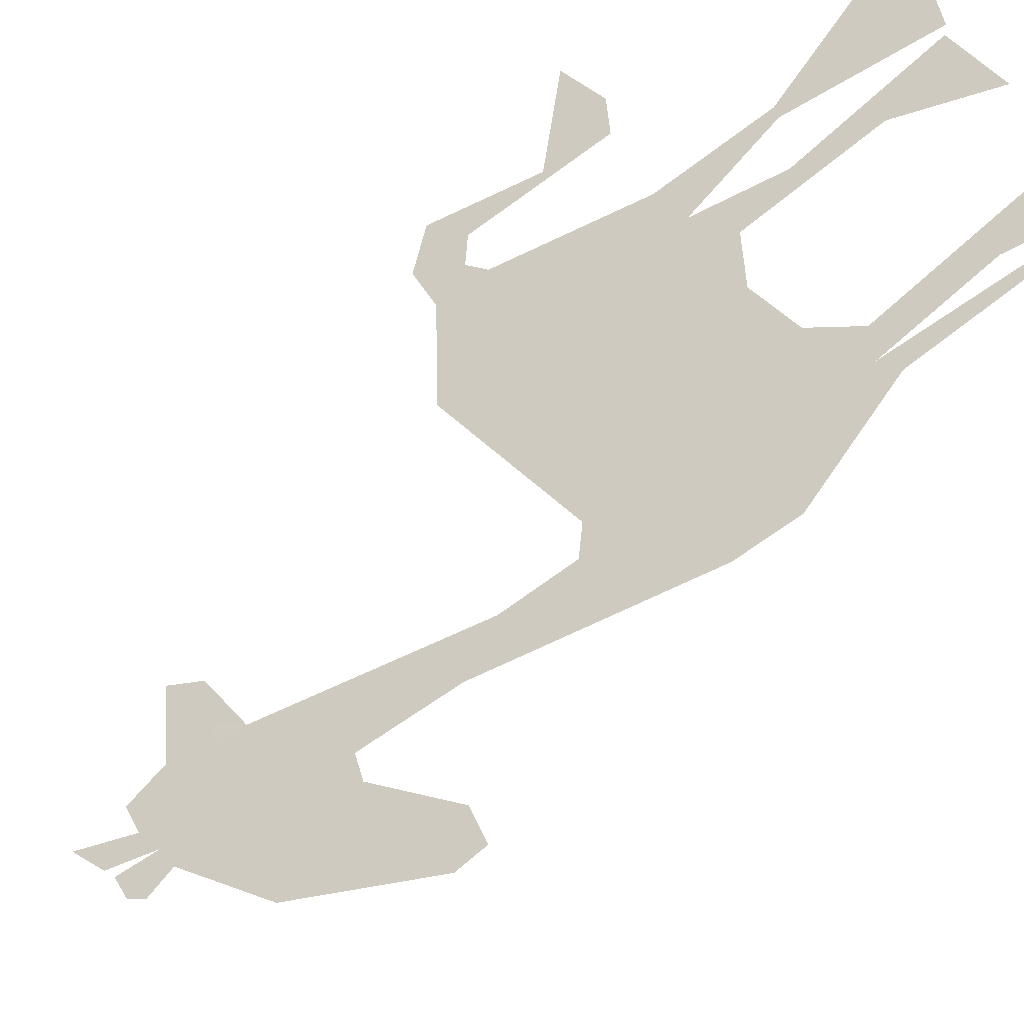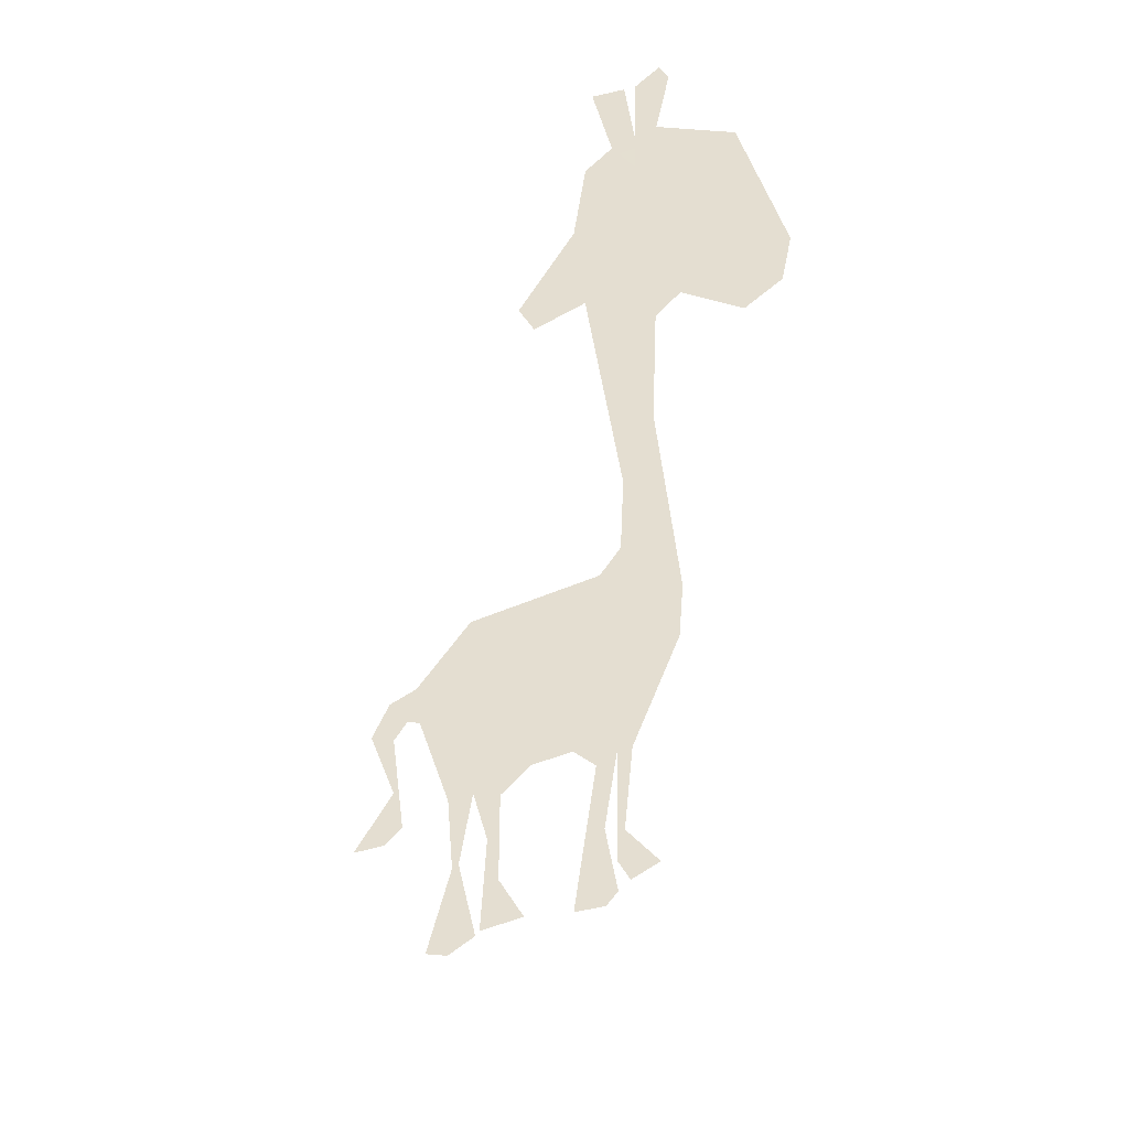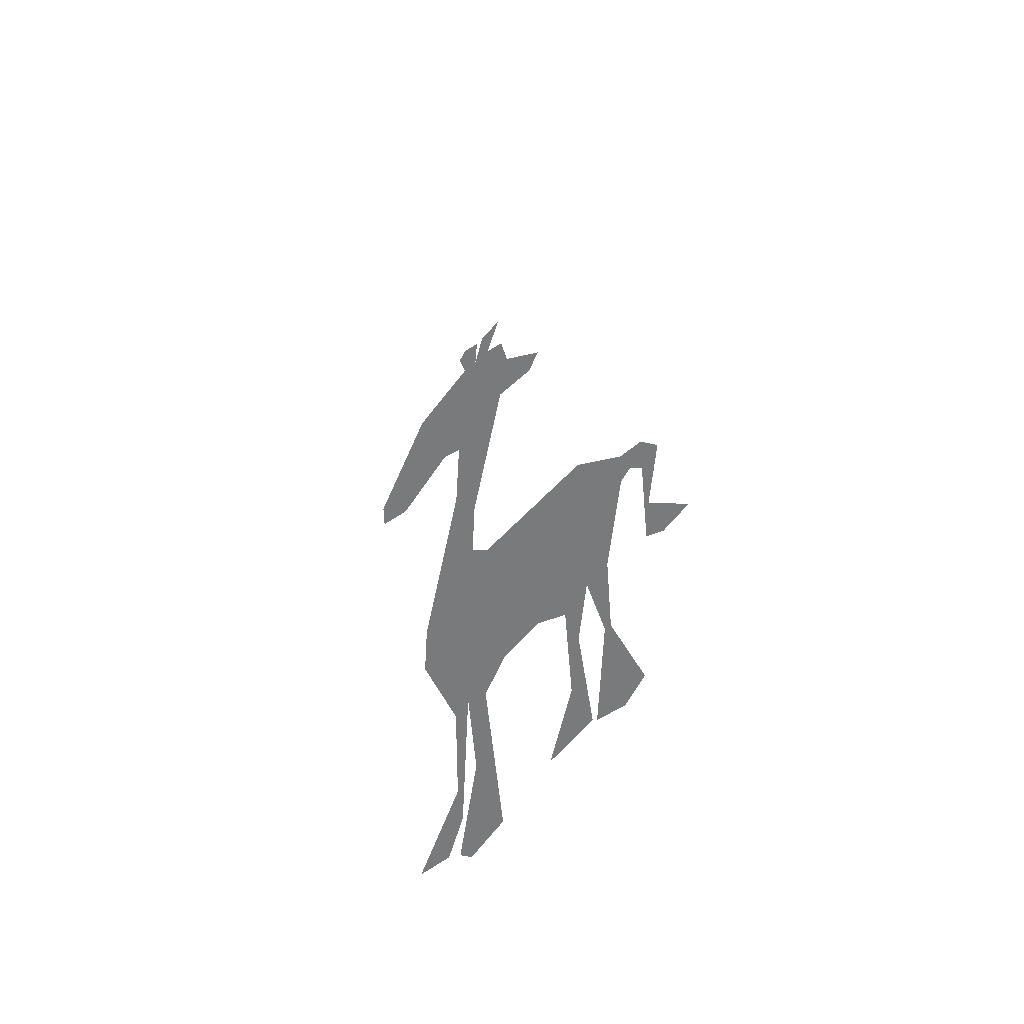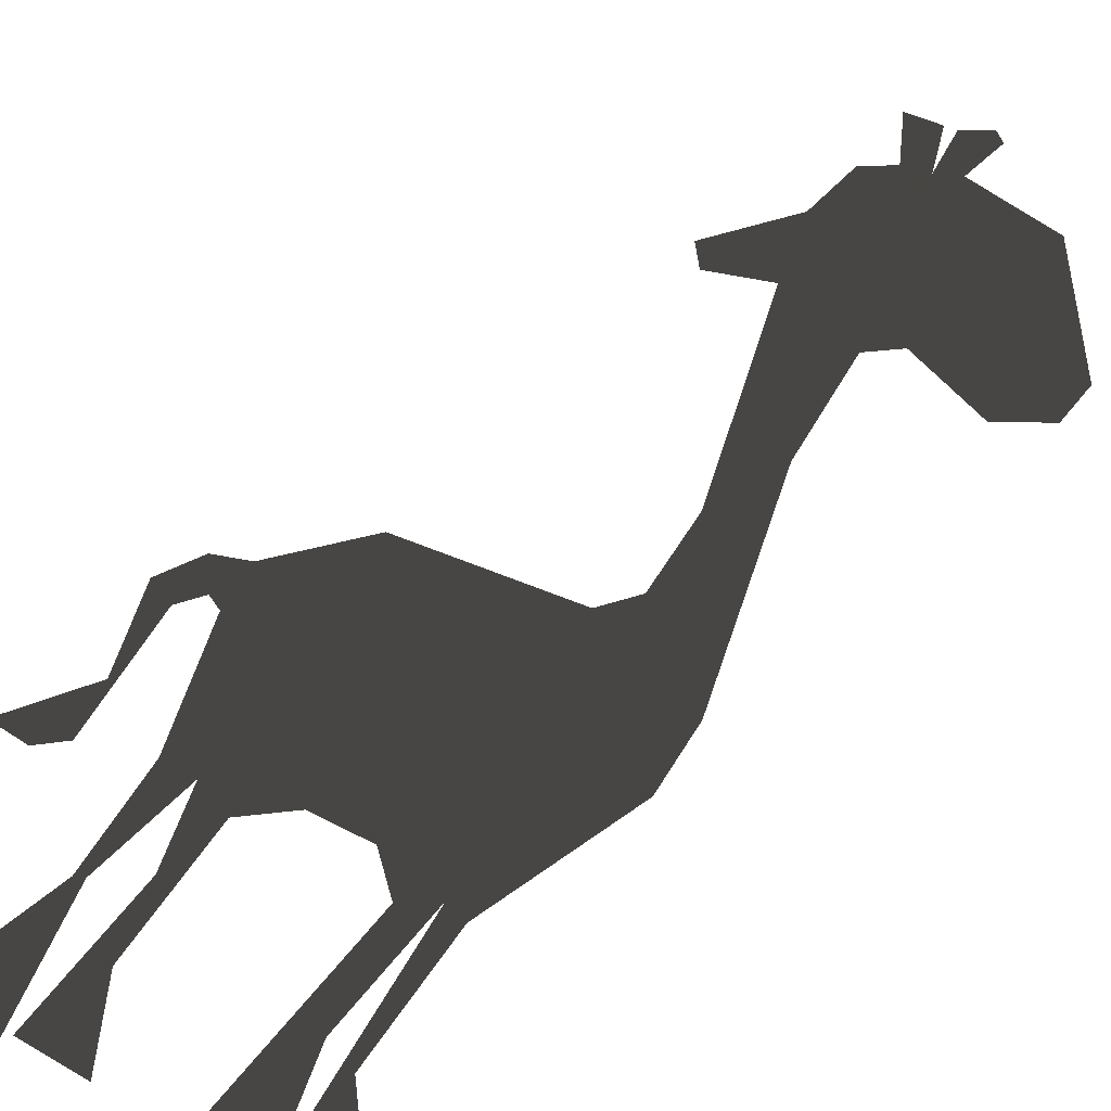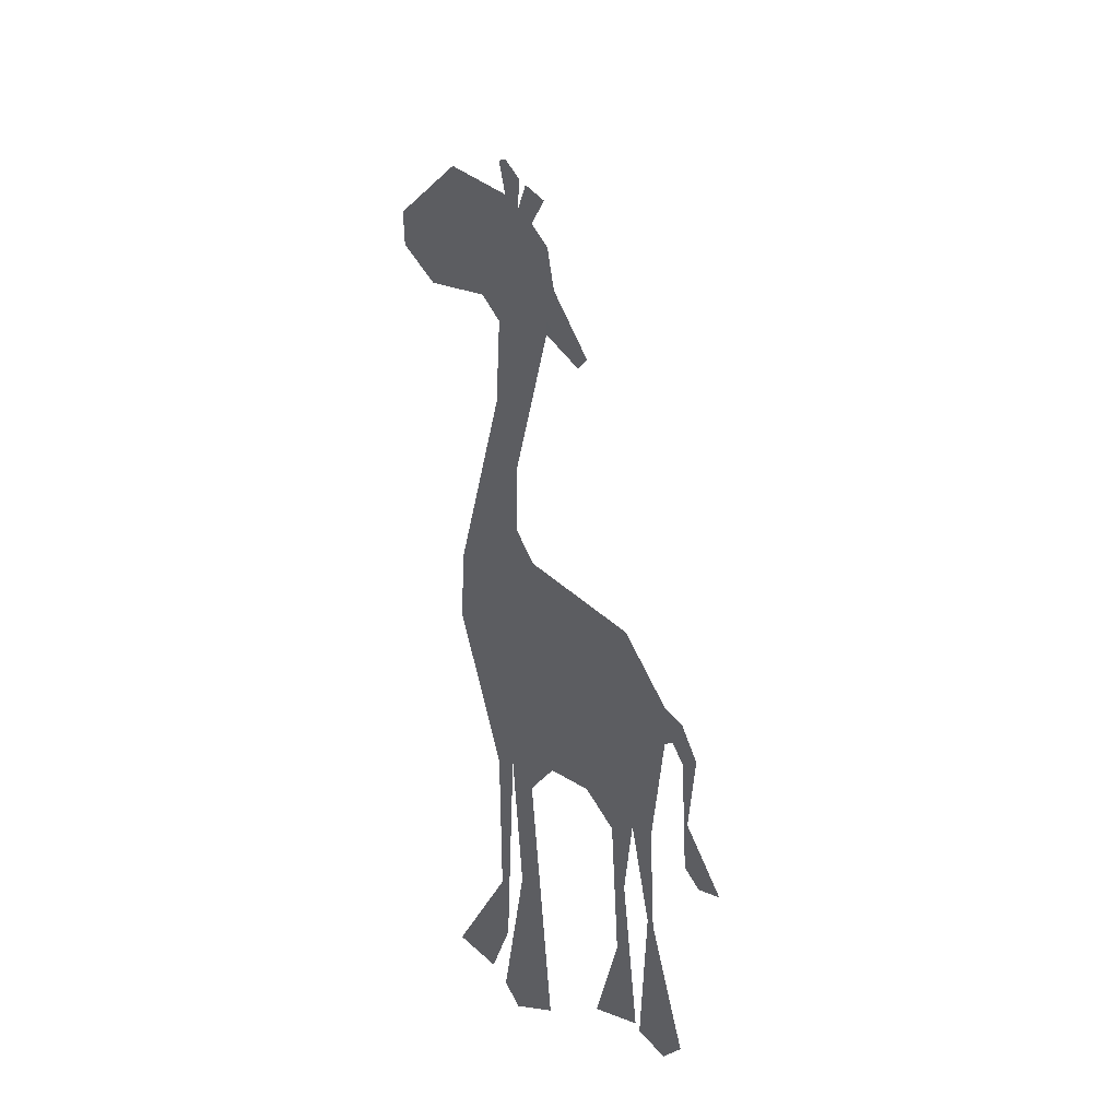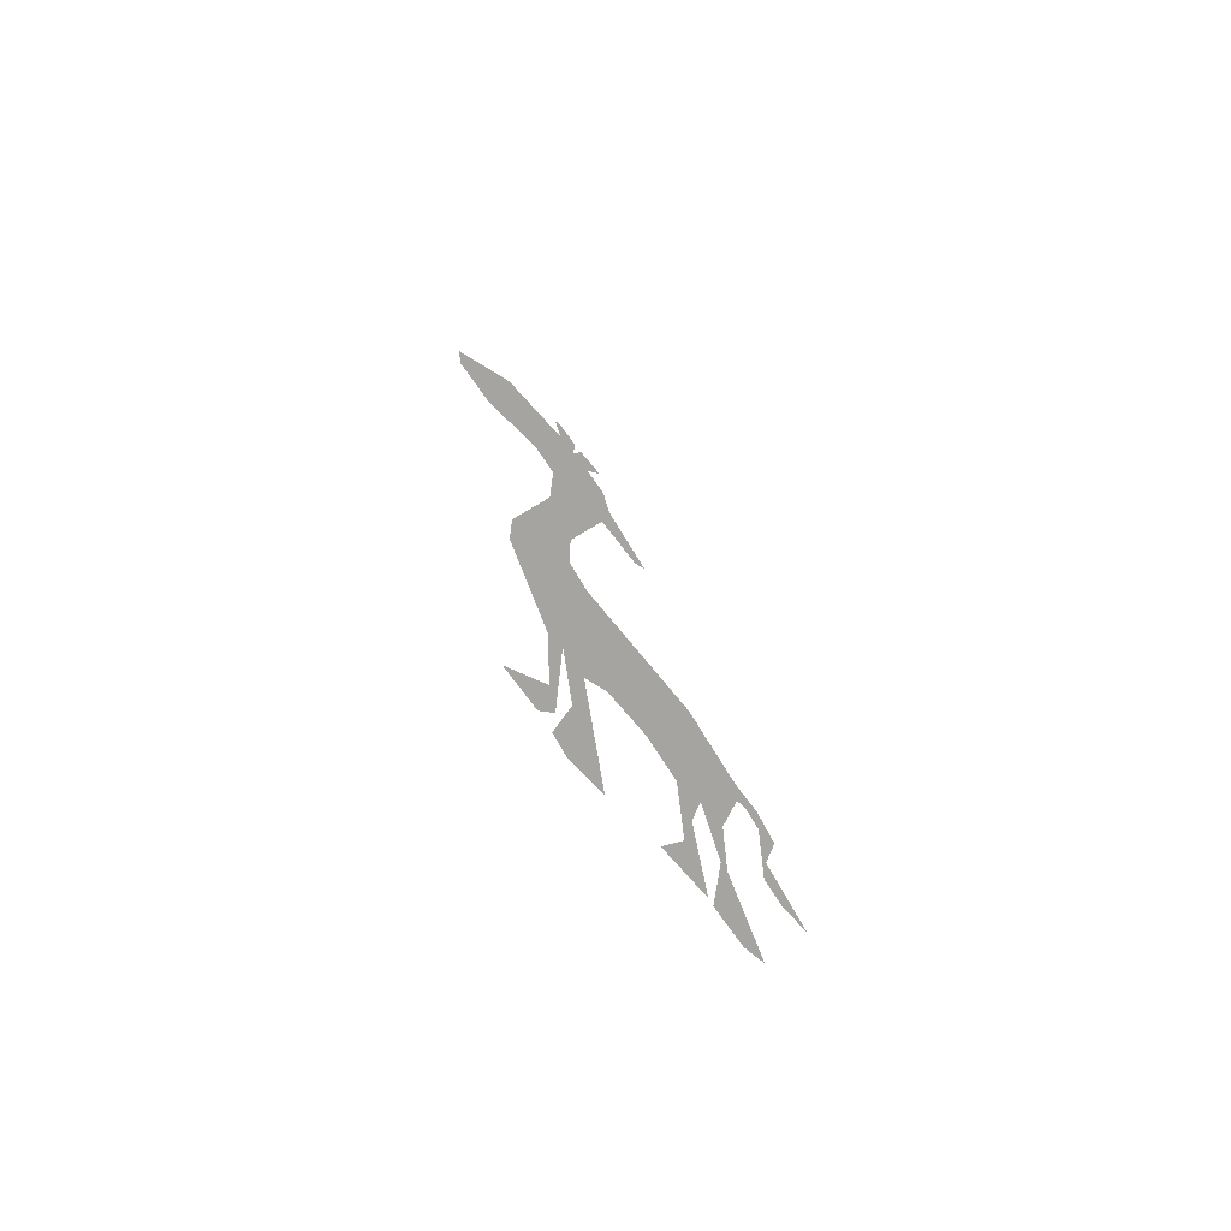
<metadata>
{"format":"obj","ext":"obj","renderer":"f3d","projection":"perspective","resolution":1024,"background":"white","views":[{"elev":-46.5,"azim":-46.4,"up":"+Z"},{"elev":36.7,"azim":-29.5,"up":"+Y"},{"elev":-57.3,"azim":-131.2,"up":"+Y"},{"elev":48.5,"azim":27.2,"up":"+Z"},{"elev":-37.2,"azim":129.8,"up":"+Y"},{"elev":-74.0,"azim":129.4,"up":"+Y"}]}
</metadata>
<code>
o OIP-removebg-preview
v -0.1965 -0.4055 -0
v -0.2216 -0.3899 -0
v -0.187 -0.2841 -0
v -0.188 -0.1904 -0
v -0.2141 -0.07857 -0
v -0.2266 -0.07077 -0
v -0.2421 -0.08825 -0
v -0.2388 -0.2022 -0
v -0.2593 -0.2171 -0
v -0.2922 -0.2115 -0
v -0.2457 -0.154 -0
v -0.2647 -0.07523 -0
v -0.2439 -0.04265 -0
v -0.2159 -0.03549 -0
v -0.1568 0.02181 -0
v -0.0175 0.02466 0
v 0.005688 0.04961 0
v 0.006891 0.1256 0
v -0.03546 0.3288 0
v -0.08629 0.3169 -0
v -0.1011 0.3399 -0
v -0.047 0.3999 -0
v -0.03599 0.4554 -0
v -0.01043 0.4702 0
v -0.02988 0.5211 0
v 0.000492 0.5206 0
v 0.01239 0.4723 0
v 0.01062 0.5205 0
v 0.0336 0.5328 0
v 0.04356 0.5225 0
v 0.03276 0.4796 0
v 0.1134 0.4556 0
v 0.1799 0.3355 0
v 0.1742 0.2951 0
v 0.1333 0.2755 0
v 0.06302 0.312 0
v 0.03742 0.2947 0
v 0.03827 0.1884 0
v 0.07797 -0.02243 0
v 0.07697 -0.08571 0
v 0.02434 -0.2115 0
v 0.01747 -0.3253 0
v 0.06448 -0.3944 0
v 0.02635 -0.4039 0
v 0.009193 -0.3682 0
v 0.006738 -0.2036 0
v -0.007643 -0.3122 0
v 0.011 -0.4138 0
v -0.004426 -0.4288 0
v -0.04477 -0.418 0
v -0.01882 -0.2184 0
v -0.04618 -0.1876 -0
v -0.09423 -0.1843 -0
v -0.1301 -0.209 -0
v -0.1345 -0.3254 -0
v -0.1052 -0.3943 -0
v -0.1582 -0.3884 -0
v -0.1461 -0.2619 -0
v -0.1602 -0.1934 -0
v -0.1793 -0.2817 -0
v -0.1634 -0.3933 -0
v -0.2405 -0.1452 -0
v 0.007966 -0.2859 0
v -0.03179 -0.3182 0
v -0.1323 -0.2672 -0
v 0.008579 -0.3271 0
v 0.0209 -0.2684 0
v -0.1714 -0.3375 -0
v -0.1875 -0.2372 -0
v 0.008272 -0.3065 0
v 0.04097 -0.3599 0
v -0.1753 -0.3096 -0
v -0.1872 -0.2607 -0
v -0.2552 -0.1146 -0
v -0.2397 -0.1737 -0
v -0.2504 -0.1343 -0
v -0.1312 -0.2381 -0
v -0.1522 -0.3251 -0
v -0.2413 -0.1167 -0
v -0.1491 -0.2935 -0
v 0.05065 -0.1486 0
v 0.007352 -0.2448 0
v 0.04881 0.4025 0
v 0.01919 -0.2968 0
v 0.01724 -0.3475 0
v 0.03544 0.4399 0
v -0.0253 -0.2683 0
v 0.001679 -0.363 0
v -0.1698 -0.2375 -0
v -0.2011 -0.1345 -0
v 0.01878 0.3498 0
v -0.0232 0.5036 0
v -0.2043 -0.337 -0
v -0.004135 0.4298 0
v -0.1704 -0.1568 -0
v 0.03569 0.3248 0
v -0.192 -0.3703 -0
v 0.06848 0.3592 0
v -0.02488 0.278 0
v 0.03713 0.04079 0
v -0.2689 -0.1828 -0
v -0.1304 -0.1657 -0
v -0.01429 0.2272 0
v 0.01047 0.02192 0
v -0.000336 0.3187 0
v -0.02334 0.3048 0
v -0.1408 -0.05384 -0
v 0.1366 0.321 0
v 0.04177 -0.3846 0
v 0.07308 0.4676 0
v 0.01232 0.4479 0
v -0.03338 0.426 0
v 0.02107 0.4137 0
v -0.0101 0.3927 0
v 0.02424 0.3816 0
v 0.04219 0.3622 0
v -0.1186 -0.1873 -0
v -0.1811 -0.05557 -0
v -0.1563 -0.1051 -0
v 0.1618 0.3174 0
v 0.05468 0.4257 0
v 0.1083 0.3757 0
v -0.07406 0.3699 -0
v -0.2049 -0.05659 -0
v -0.1864 -0.006844 -0
v -0.1731 -0.1283 -0
v -0.1406 -0.1342 -0
v -0.1886 -0.09931 -0
v -0.1685 -0.08026 -0
v 0.06603 0.3842 0
v 0.1181 0.4189 0
v 0.0491 0.4608 0
v 0.0859 0.437 0
v -0.03453 0.3654 0
v -0.05657 0.3476 -0
v -0.01107 0.3467 0
v 0.001347 0.3695 0
v -0.1615 -0.04245 -0
v 0.1466 0.3955 0
v 0.0894 0.3329 0
v 0.09817 0.2937 0
v 0.08944 0.4055 0
v 0.1225 0.3952 0
v -0.1907 -0.03197 -0
v -0.154 -0.0107 -0
v -0.08715 0.02323 -0
v -0.1217 0.008484 -0
v 0.1105 0.3171 0
v 0.1194 0.3468 0
v -0.1236 -0.02503 -0
v -0.04898 -0.08919 -0
v -0.09185 -0.06357 -0
v -0.1146 -0.04997 -0
v -0.1218 -0.08784 -0
v -0.1442 -0.07803 -0
v -0.08564 -0.1018 -0
v -0.1009 -0.1388 -0
v -0.07263 -0.08009 -0
v -0.03996 -0.0304 0
v -0.05088 -0.05881 -0
v -0.004142 -0.01446 0
v 0.00471 -0.07058 0
v -0.02083 -0.05406 0
v -0.1108 -0.1131 -0
v -0.106 -0.1628 -0
v -0.05232 0.02395 -0
v -0.06908 -0.008447 -0
v -0.09291 -0.02803 -0
v -0.06676 -0.0364 -0
v -0.0344 -0.000557 0
v 0.0292 -0.03796 0
v -0.09695 -0.001621 -0
v 0.002425 -0.04054 0
v 0.04192 -0.07301 0
v 0.02057 -0.1138 0
v 0.06866 -0.05393 0
v 0.05067 -0.1036 0
v 0.02221 -0.08866 0
v 0.06805 0.03027 0
v -0.000453 -0.2579 0
v -0.03828 -0.3681 0
v -0.01491 -0.3923 0
v -0.02091 -0.345 0
v 0.03785 0.2415 0
v 0.007494 0.2893 0
v -0.01958 0.2526 0
v 0.0268 0.268 0
v 0.008845 0.245 0
v -0.003698 0.1764 0
v 0.01994 0.2148 0
v -0.008992 0.2018 0
v 0.05812 0.08296 0
v 0.06308 0.05662 0
v 0.0482 0.1357 0
v 0.006289 0.08758 0
v 0.02691 -0.005808 0
v 0.05043 -0.02029 0
v 0.05144 0.007706 0
v 0.02413 0.1584 0
v 0.03353 0.1061 0
v -0.06824 -0.1572 -0
v -0.01927 -0.1448 0
v -0.05765 -0.1235 -0
v -0.04503 -0.146 -0
v -0.02673 -0.1131 0
v -0.003242 -0.1243 0
v 0.0375 -0.18 0
v -0.02041 -0.08486 0
v -0.009801 -0.1758 0
v 0.01637 -0.1527 0
v -0.000239 -0.09953 0
v -0.03271 -0.1671 0
v -0.02363 -0.1951 0
v 0.03086 0.07022 0
v -0.1198 -0.3598 -0
v -0.1552 -0.3567 -0
v -0.1238 -0.3922 -0
v 0.1531 0.3599 0
f 60 3 72
f 156 152 154
f 2 97 93
f 96 36 98
f 8 101 9
f 167 159 170
f 8 75 101
f 145 144 138
f 83 115 116
f 79 76 62
f 3 60 73
f 15 145 147
f 217 216 57
f 41 82 67
f 54 59 77
f 78 216 55
f 88 182 48
f 68 93 97
f 82 41 46
f 4 69 89
f 77 59 58
f 45 71 85
f 4 89 59
f 117 102 59
f 81 175 210
f 7 74 79
f 103 188 186
f 95 90 4
f 74 7 12
f 63 84 67
f 55 80 78
f 62 76 11
f 121 113 83
f 13 12 6
f 6 14 13
f 6 5 124
f 12 7 6
f 58 65 77
f 144 124 118
f 19 106 105
f 129 5 128
f 59 102 95
f 42 66 85
f 42 70 66
f 47 87 64
f 80 55 65
f 70 42 84
f 123 135 134
f 137 134 136
f 86 111 113
f 19 134 135
f 96 98 116
f 107 153 150
f 71 42 85
f 59 95 4
f 1 61 97
f 90 95 126
f 198 104 196
f 47 64 183
f 105 96 91
f 89 73 60
f 101 10 9
f 81 210 207
f 46 209 213
f 177 174 178
f 16 104 17
f 51 87 180
f 11 75 62
f 182 49 48
f 84 63 70
f 73 89 69
f 65 58 80
f 43 109 44
f 54 117 59
f 38 184 190
f 66 45 85
f 109 45 44
f 86 113 121
f 161 173 171
f 114 113 94
f 23 112 94
f 161 171 196
f 135 21 20
f 67 82 63
f 19 99 106
f 38 189 199
f 111 86 132
f 121 133 132
f 27 26 92
f 24 23 94
f 37 36 96
f 28 27 31
f 68 97 61
f 92 24 27
f 72 3 93
f 30 29 28
f 111 24 94
f 75 11 101
f 28 31 30
f 190 189 38
f 1 97 2
f 105 37 96
f 72 93 68
f 200 18 195
f 76 79 74
f 120 34 33
f 26 25 92
f 111 31 27
f 172 146 147
f 32 110 133
f 120 35 34
f 35 148 141
f 100 179 193
f 22 134 114
f 51 180 46
f 119 126 127
f 186 185 99
f 182 88 181
f 185 106 99
f 201 157 165
f 122 142 130
f 218 149 108
f 43 71 109
f 45 109 71
f 130 98 122
f 132 31 111
f 24 111 27
f 113 111 94
f 23 22 112
f 114 112 22
f 94 112 114
f 116 115 91
f 6 124 14
f 114 137 115
f 83 113 115
f 114 115 113
f 96 116 91
f 116 98 130
f 54 53 117
f 165 117 53
f 90 126 128
f 118 129 138
f 95 127 126
f 129 118 5
f 139 131 143
f 35 120 108
f 83 130 142
f 110 132 133
f 140 148 149
f 121 142 133
f 105 91 136
f 5 118 124
f 122 149 218
f 144 14 124
f 127 95 102
f 128 126 119
f 154 164 156
f 157 201 203
f 128 119 129
f 90 128 5
f 155 119 154
f 138 129 107
f 116 130 83
f 122 218 143
f 140 98 36
f 33 218 120
f 121 132 86
f 110 31 132
f 121 83 142
f 143 142 122
f 123 134 22
f 19 105 136
f 21 135 123
f 20 19 135
f 91 115 137
f 19 136 134
f 134 137 114
f 91 137 136
f 125 145 15
f 125 144 145
f 131 133 142
f 148 35 108
f 98 140 122
f 131 32 133
f 140 36 141
f 139 32 131
f 142 143 131
f 138 144 118
f 125 14 144
f 107 150 138
f 169 160 159
f 145 138 150
f 147 145 150
f 146 15 147
f 149 148 108
f 140 141 148
f 120 218 108
f 140 149 122
f 154 152 153
f 168 172 150
f 175 206 210
f 16 161 104
f 107 154 153
f 152 158 160
f 107 129 155
f 160 169 152
f 127 164 119
f 158 156 151
f 119 155 129
f 154 107 155
f 157 164 127
f 127 102 157
f 102 165 157
f 201 53 52
f 160 158 151
f 152 156 158
f 163 160 208
f 170 161 16
f 159 163 173
f 167 168 169
f 163 159 160
f 197 39 198
f 177 40 174
f 176 171 174
f 208 160 151
f 162 171 173
f 164 154 119
f 157 156 164
f 117 165 102
f 201 165 53
f 146 167 166
f 170 166 167
f 168 150 153
f 152 168 153
f 167 146 172
f 167 169 159
f 152 169 168
f 161 170 159
f 16 166 170
f 174 171 162
f 176 39 197
f 150 172 147
f 167 172 168
f 159 173 161
f 162 173 163
f 174 162 178
f 176 174 40
f 206 211 205
f 156 203 151
f 40 39 176
f 18 200 194
f 175 81 177
f 81 40 177
f 205 211 208
f 177 178 175
f 100 214 17
f 192 214 193
f 87 47 180
f 88 183 181
f 181 50 182
f 49 182 50
f 47 183 88
f 64 181 183
f 188 185 186
f 184 37 187
f 37 105 185
f 185 105 106
f 184 187 188
f 188 103 190
f 185 187 37
f 188 187 185
f 100 193 214
f 190 184 188
f 189 190 191
f 196 104 161
f 190 103 191
f 176 197 171
f 17 104 100
f 197 196 171
f 199 18 194
f 198 100 104
f 198 39 179
f 100 198 179
f 196 197 198
f 18 199 189
f 194 38 199
f 214 200 195
f 192 194 200
f 212 204 201
f 203 156 157
f 46 41 207
f 203 205 151
f 201 204 203
f 203 204 205
f 212 201 52
f 205 204 202
f 202 206 205
f 208 211 162
f 209 210 202
f 211 175 178
f 46 207 209
f 202 210 206
f 163 208 162
f 151 205 208
f 212 202 204
f 209 212 213
f 209 207 210
f 175 211 206
f 162 211 178
f 213 212 52
f 202 212 209
f 52 51 213
f 46 213 51
f 200 214 192
f 17 214 195
f 33 139 218
f 217 56 215
f 55 216 215
f 216 217 215
f 218 139 143

</code>
